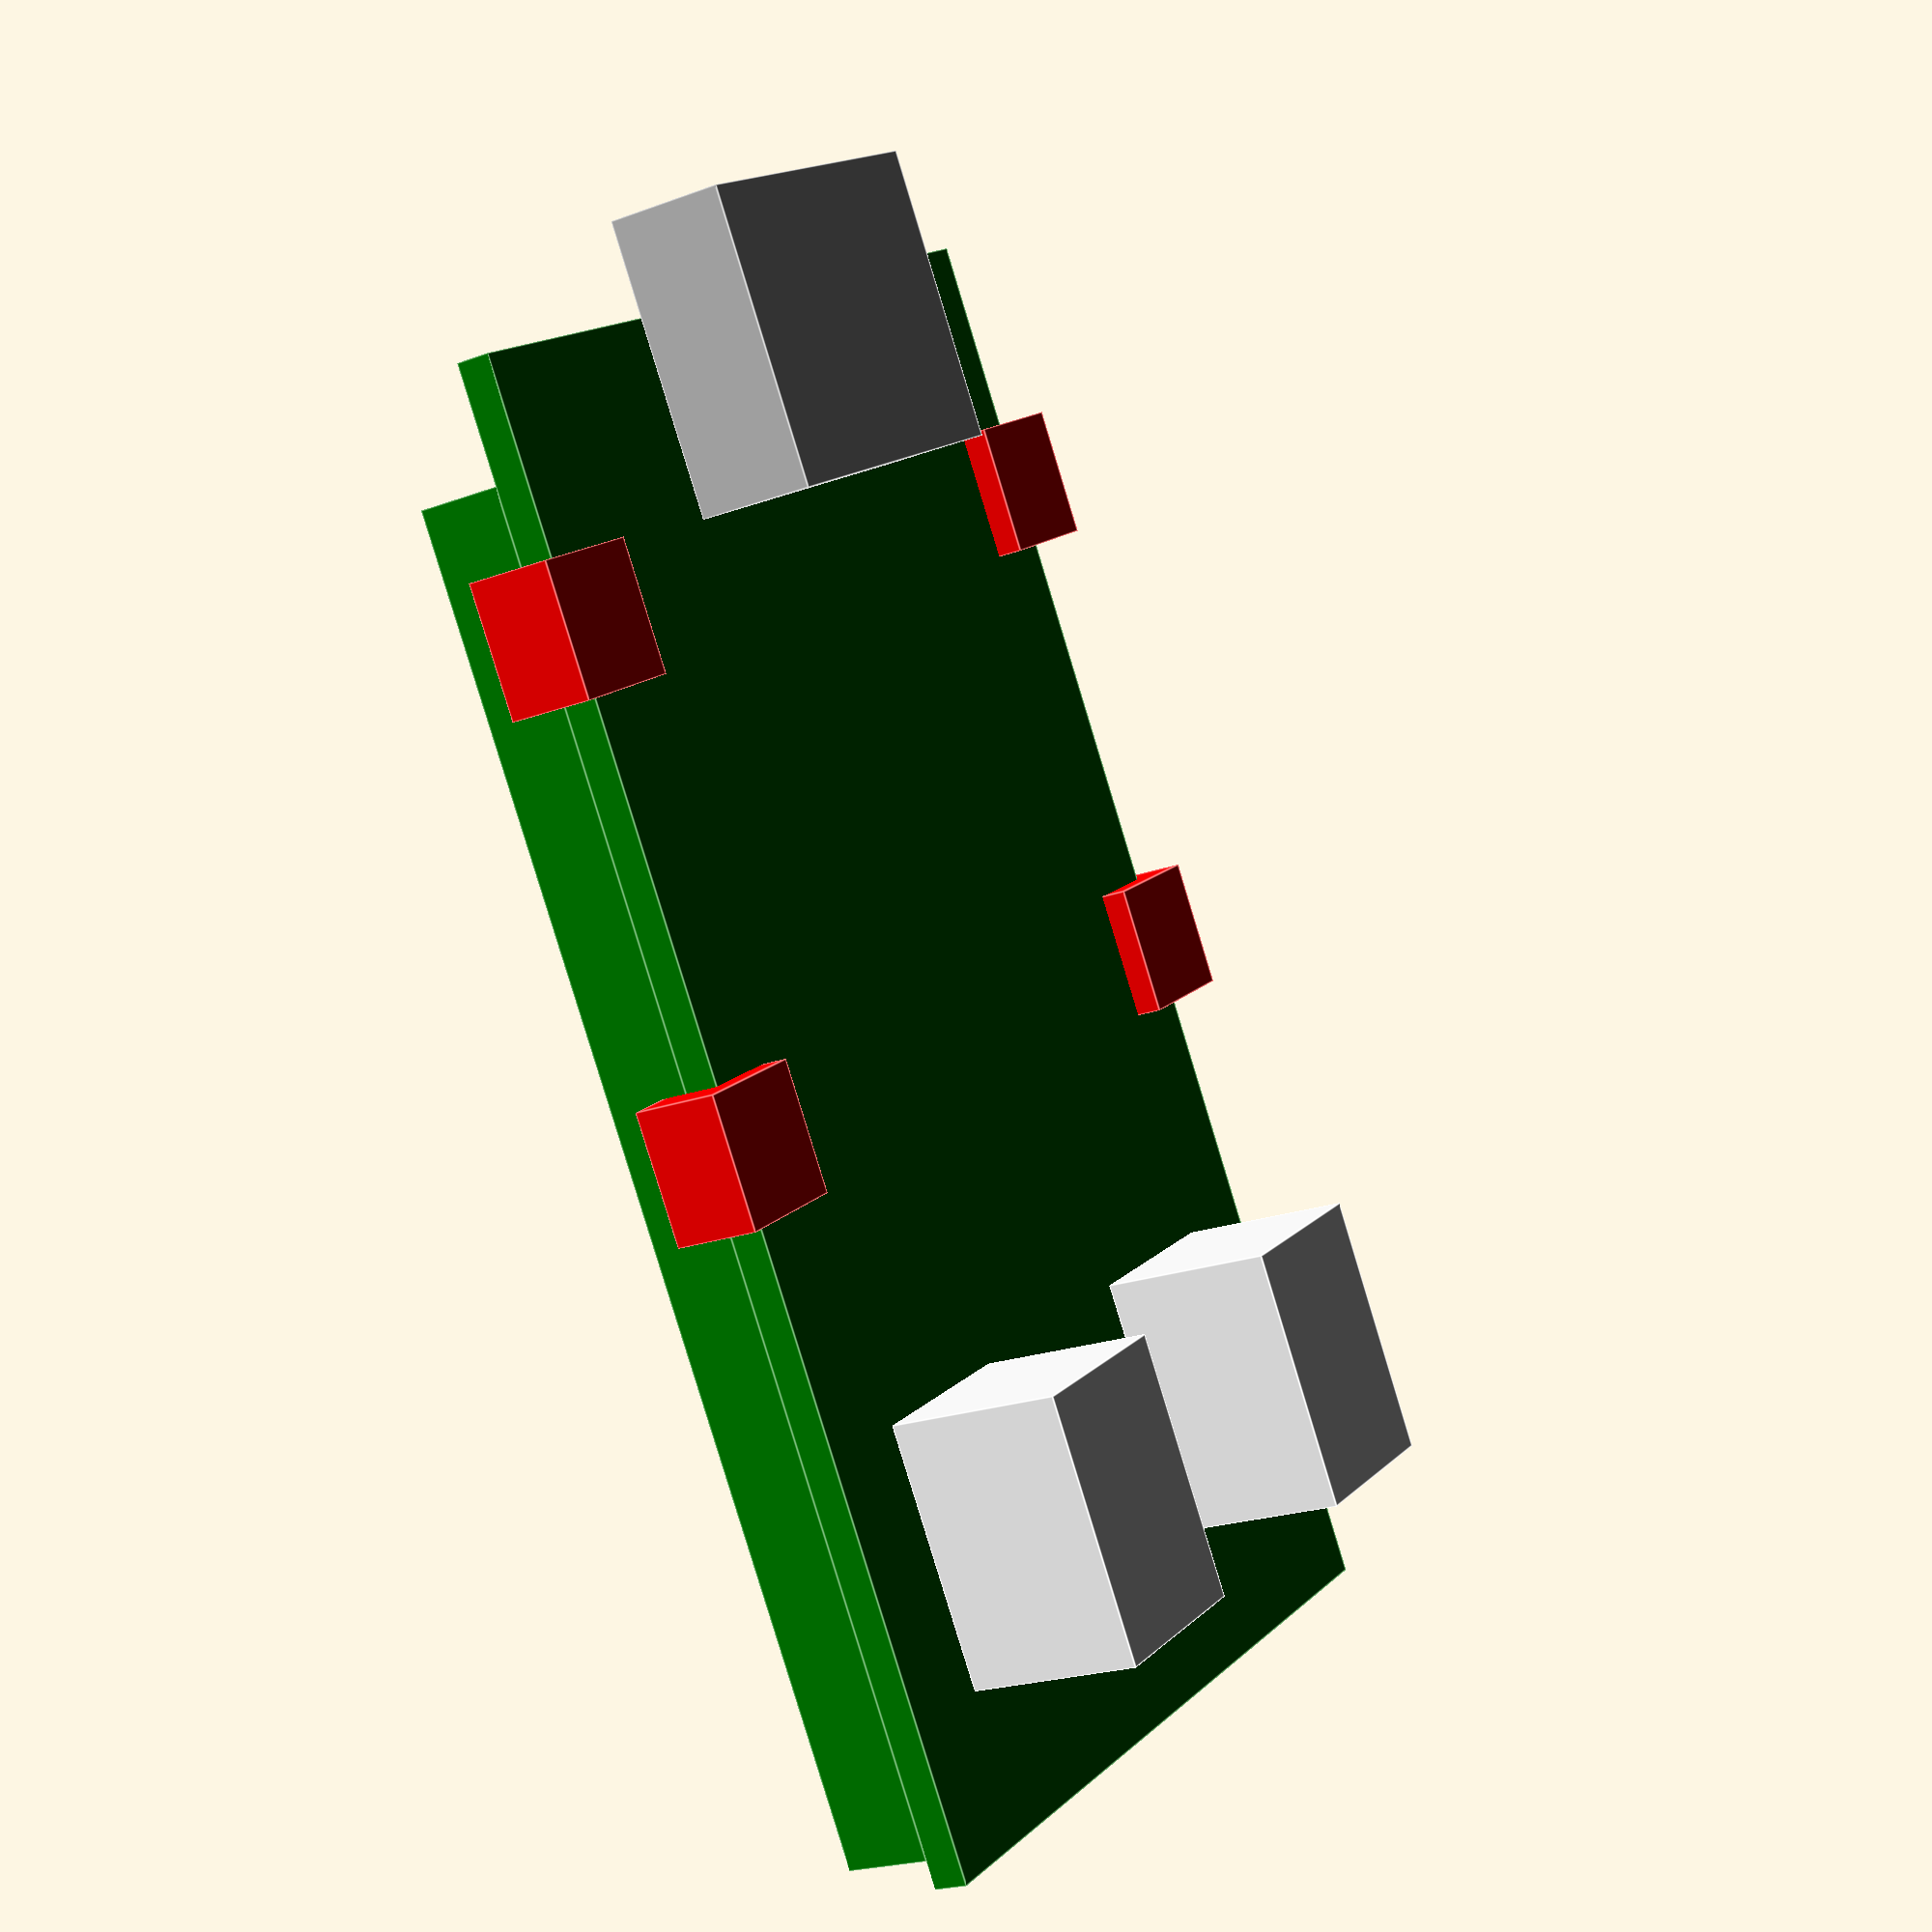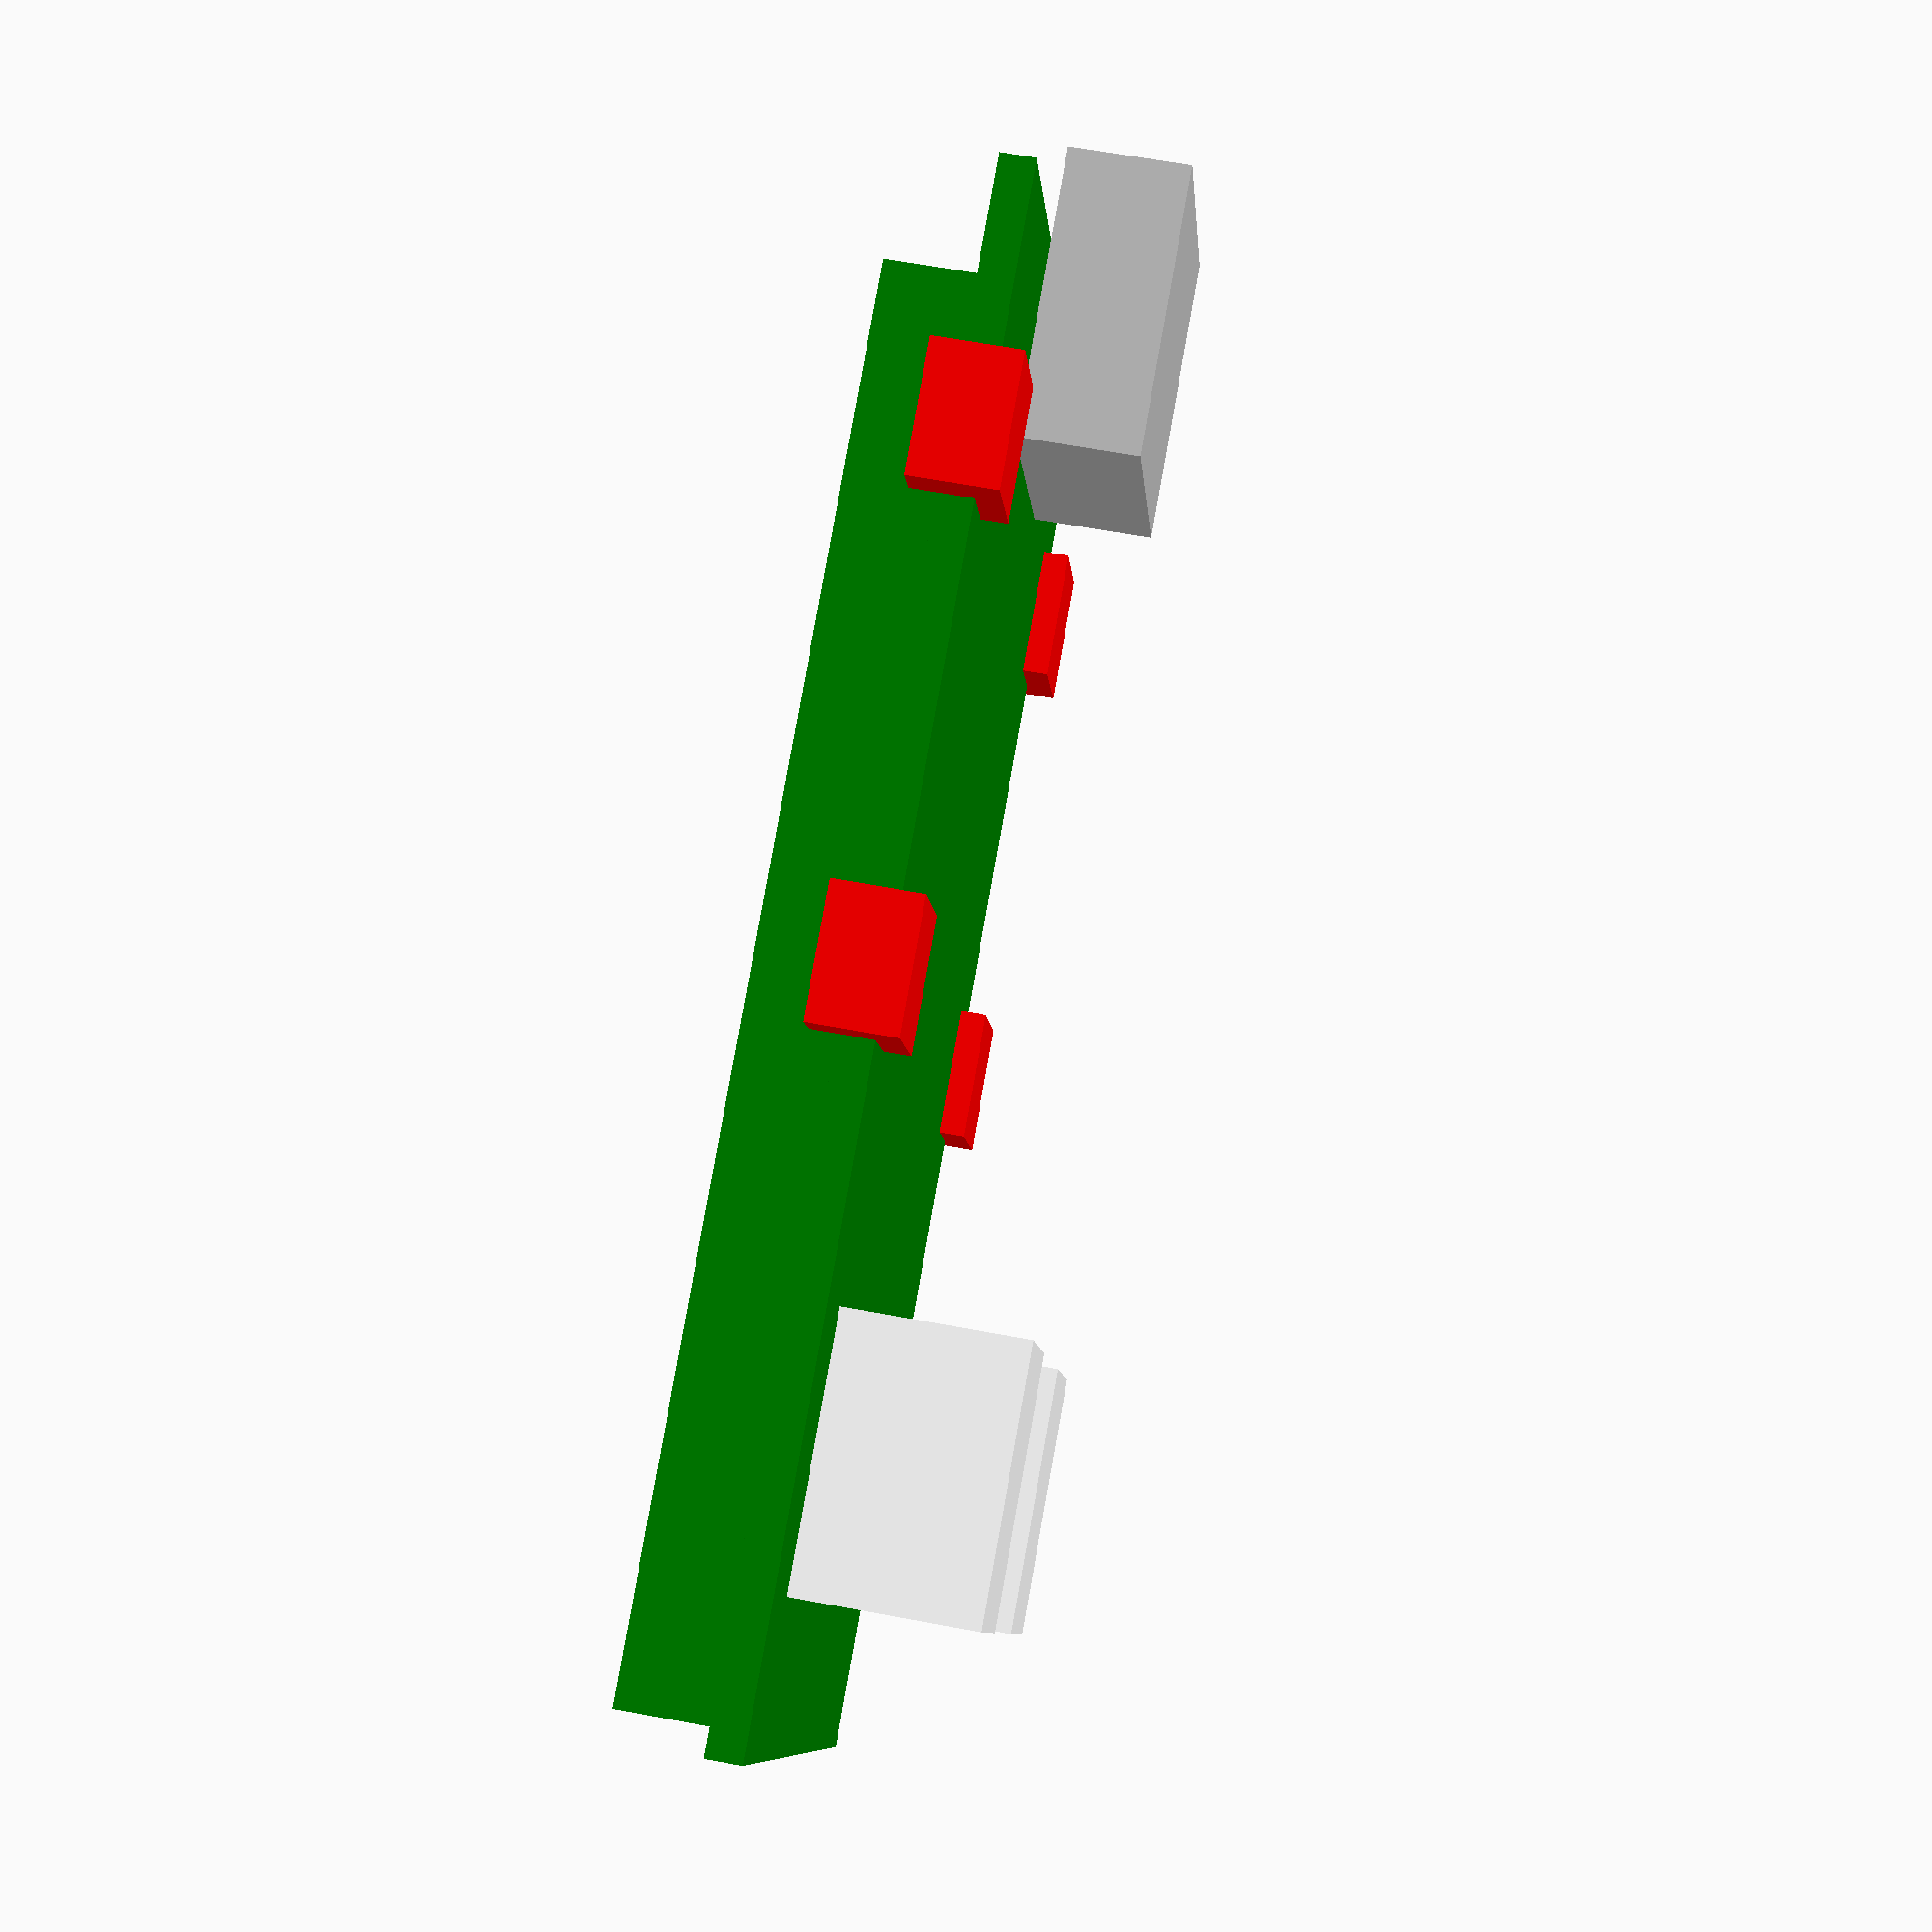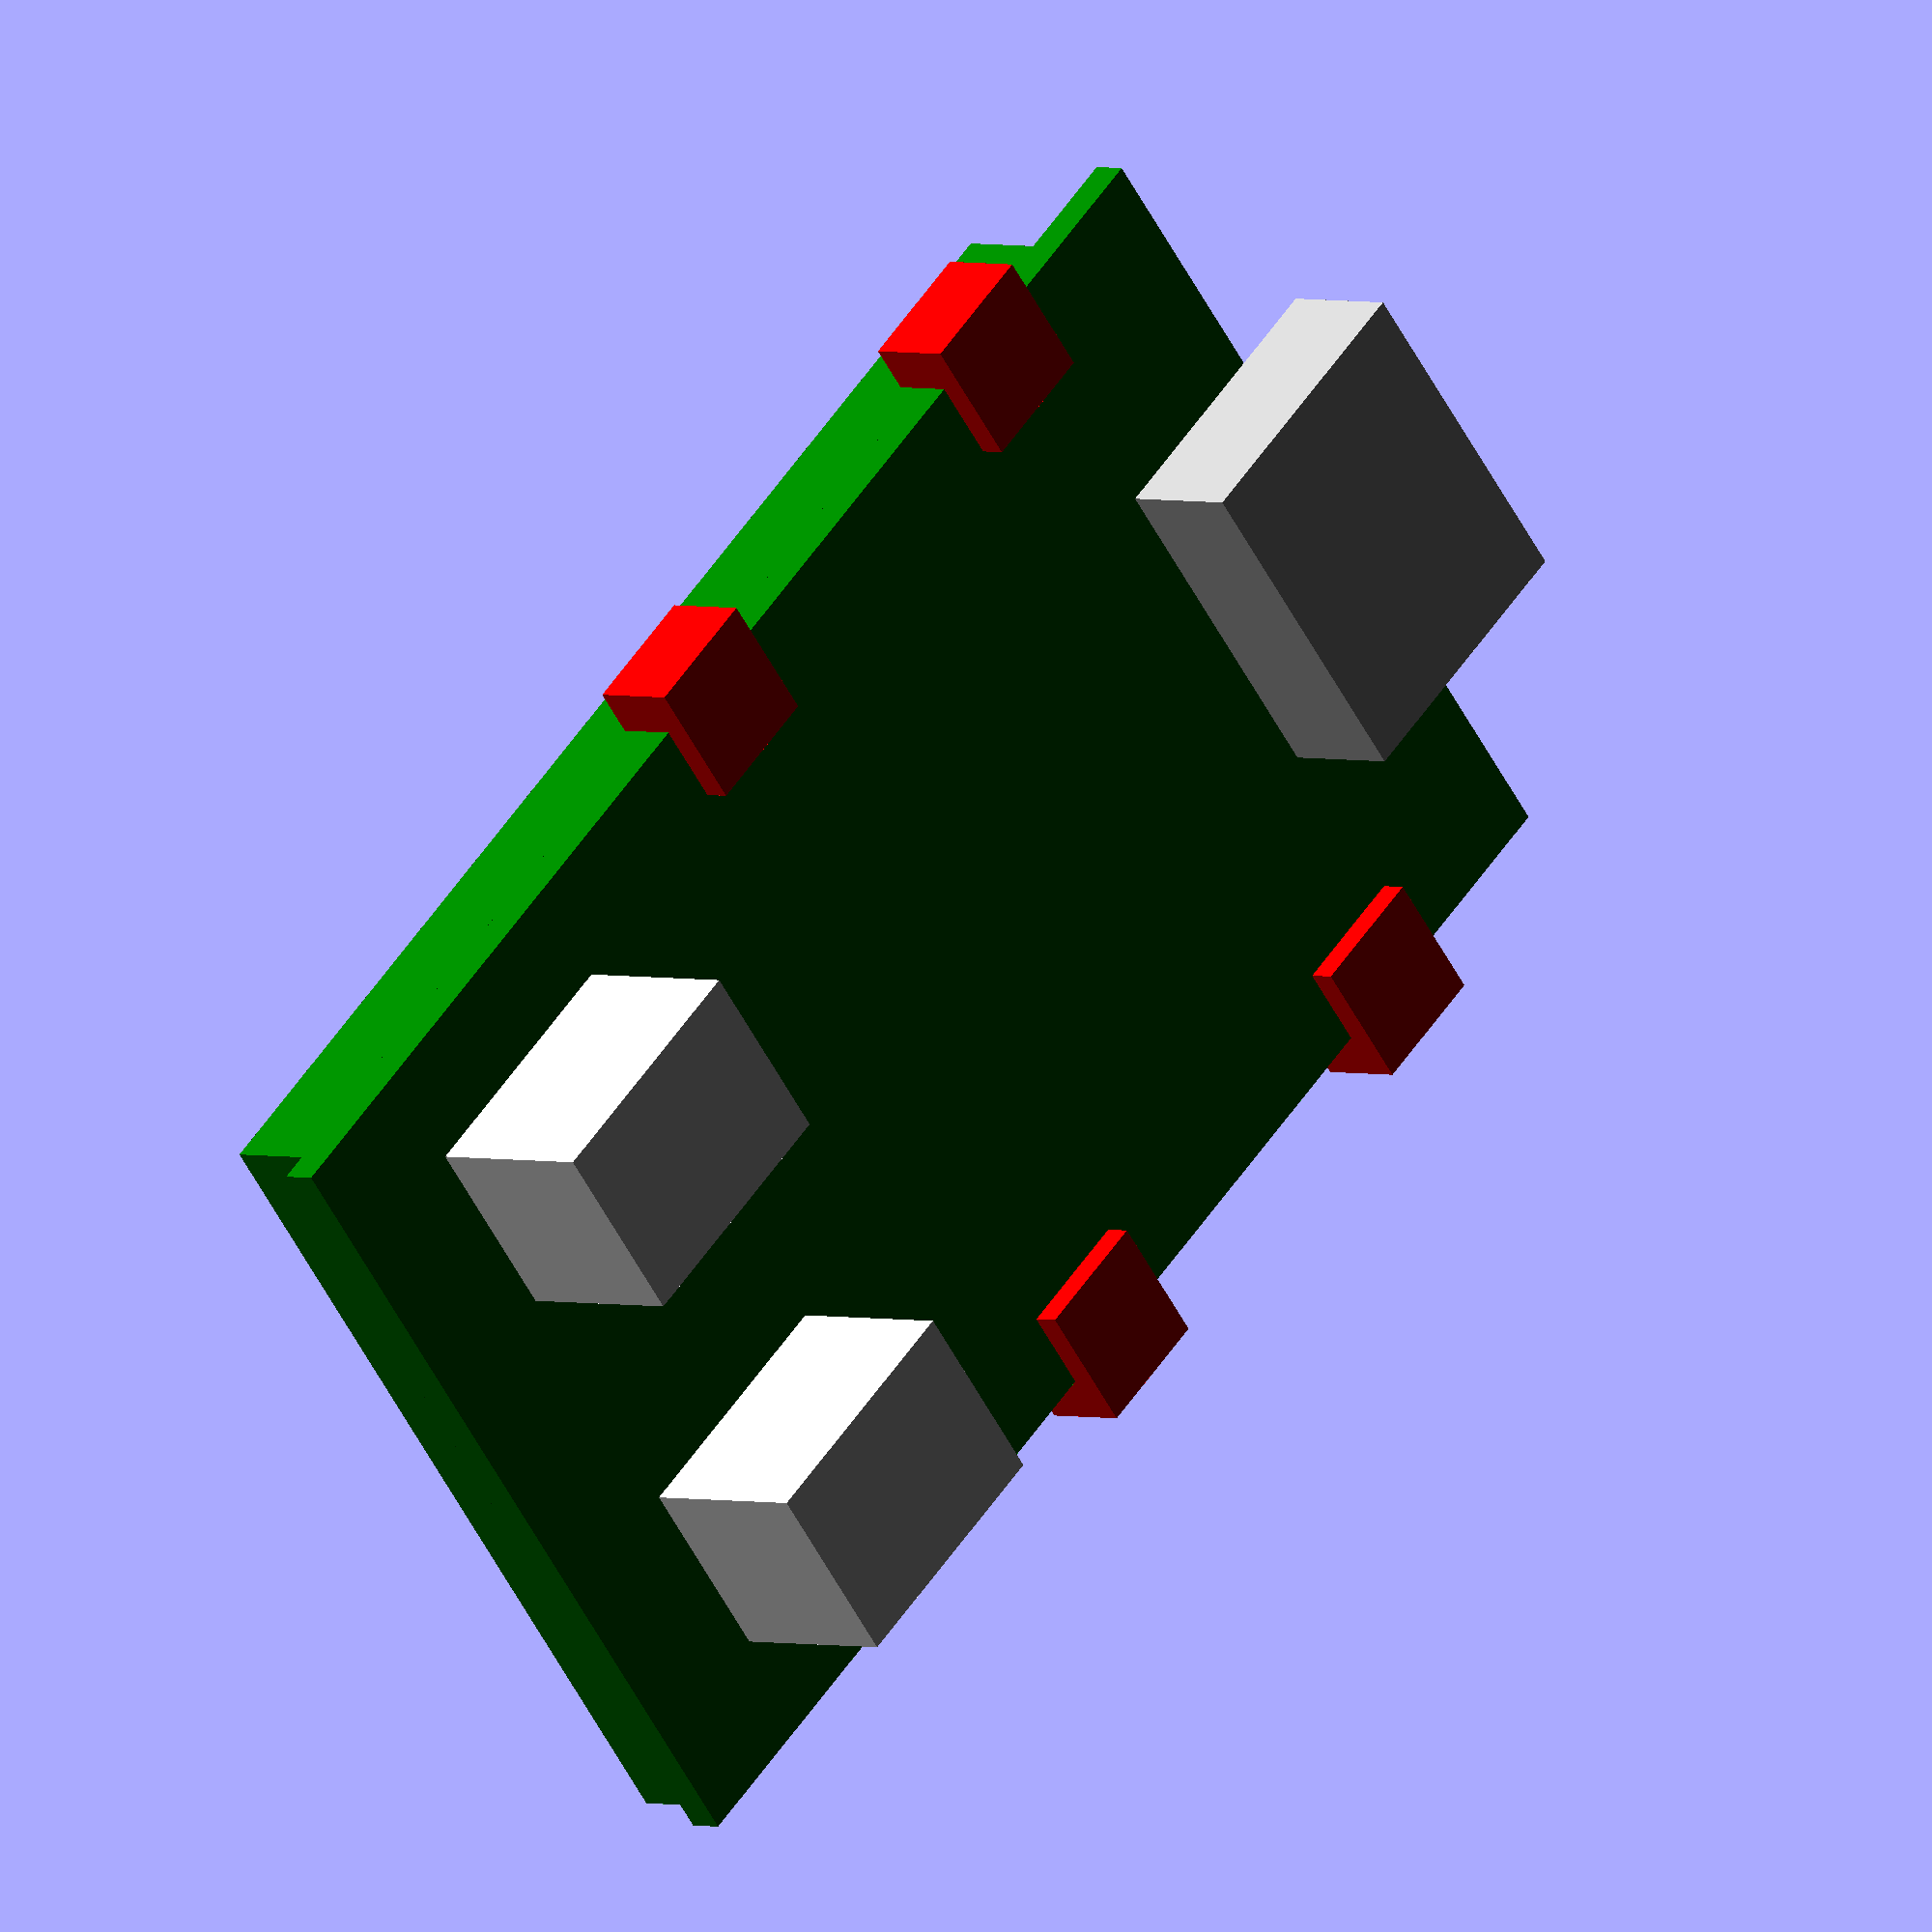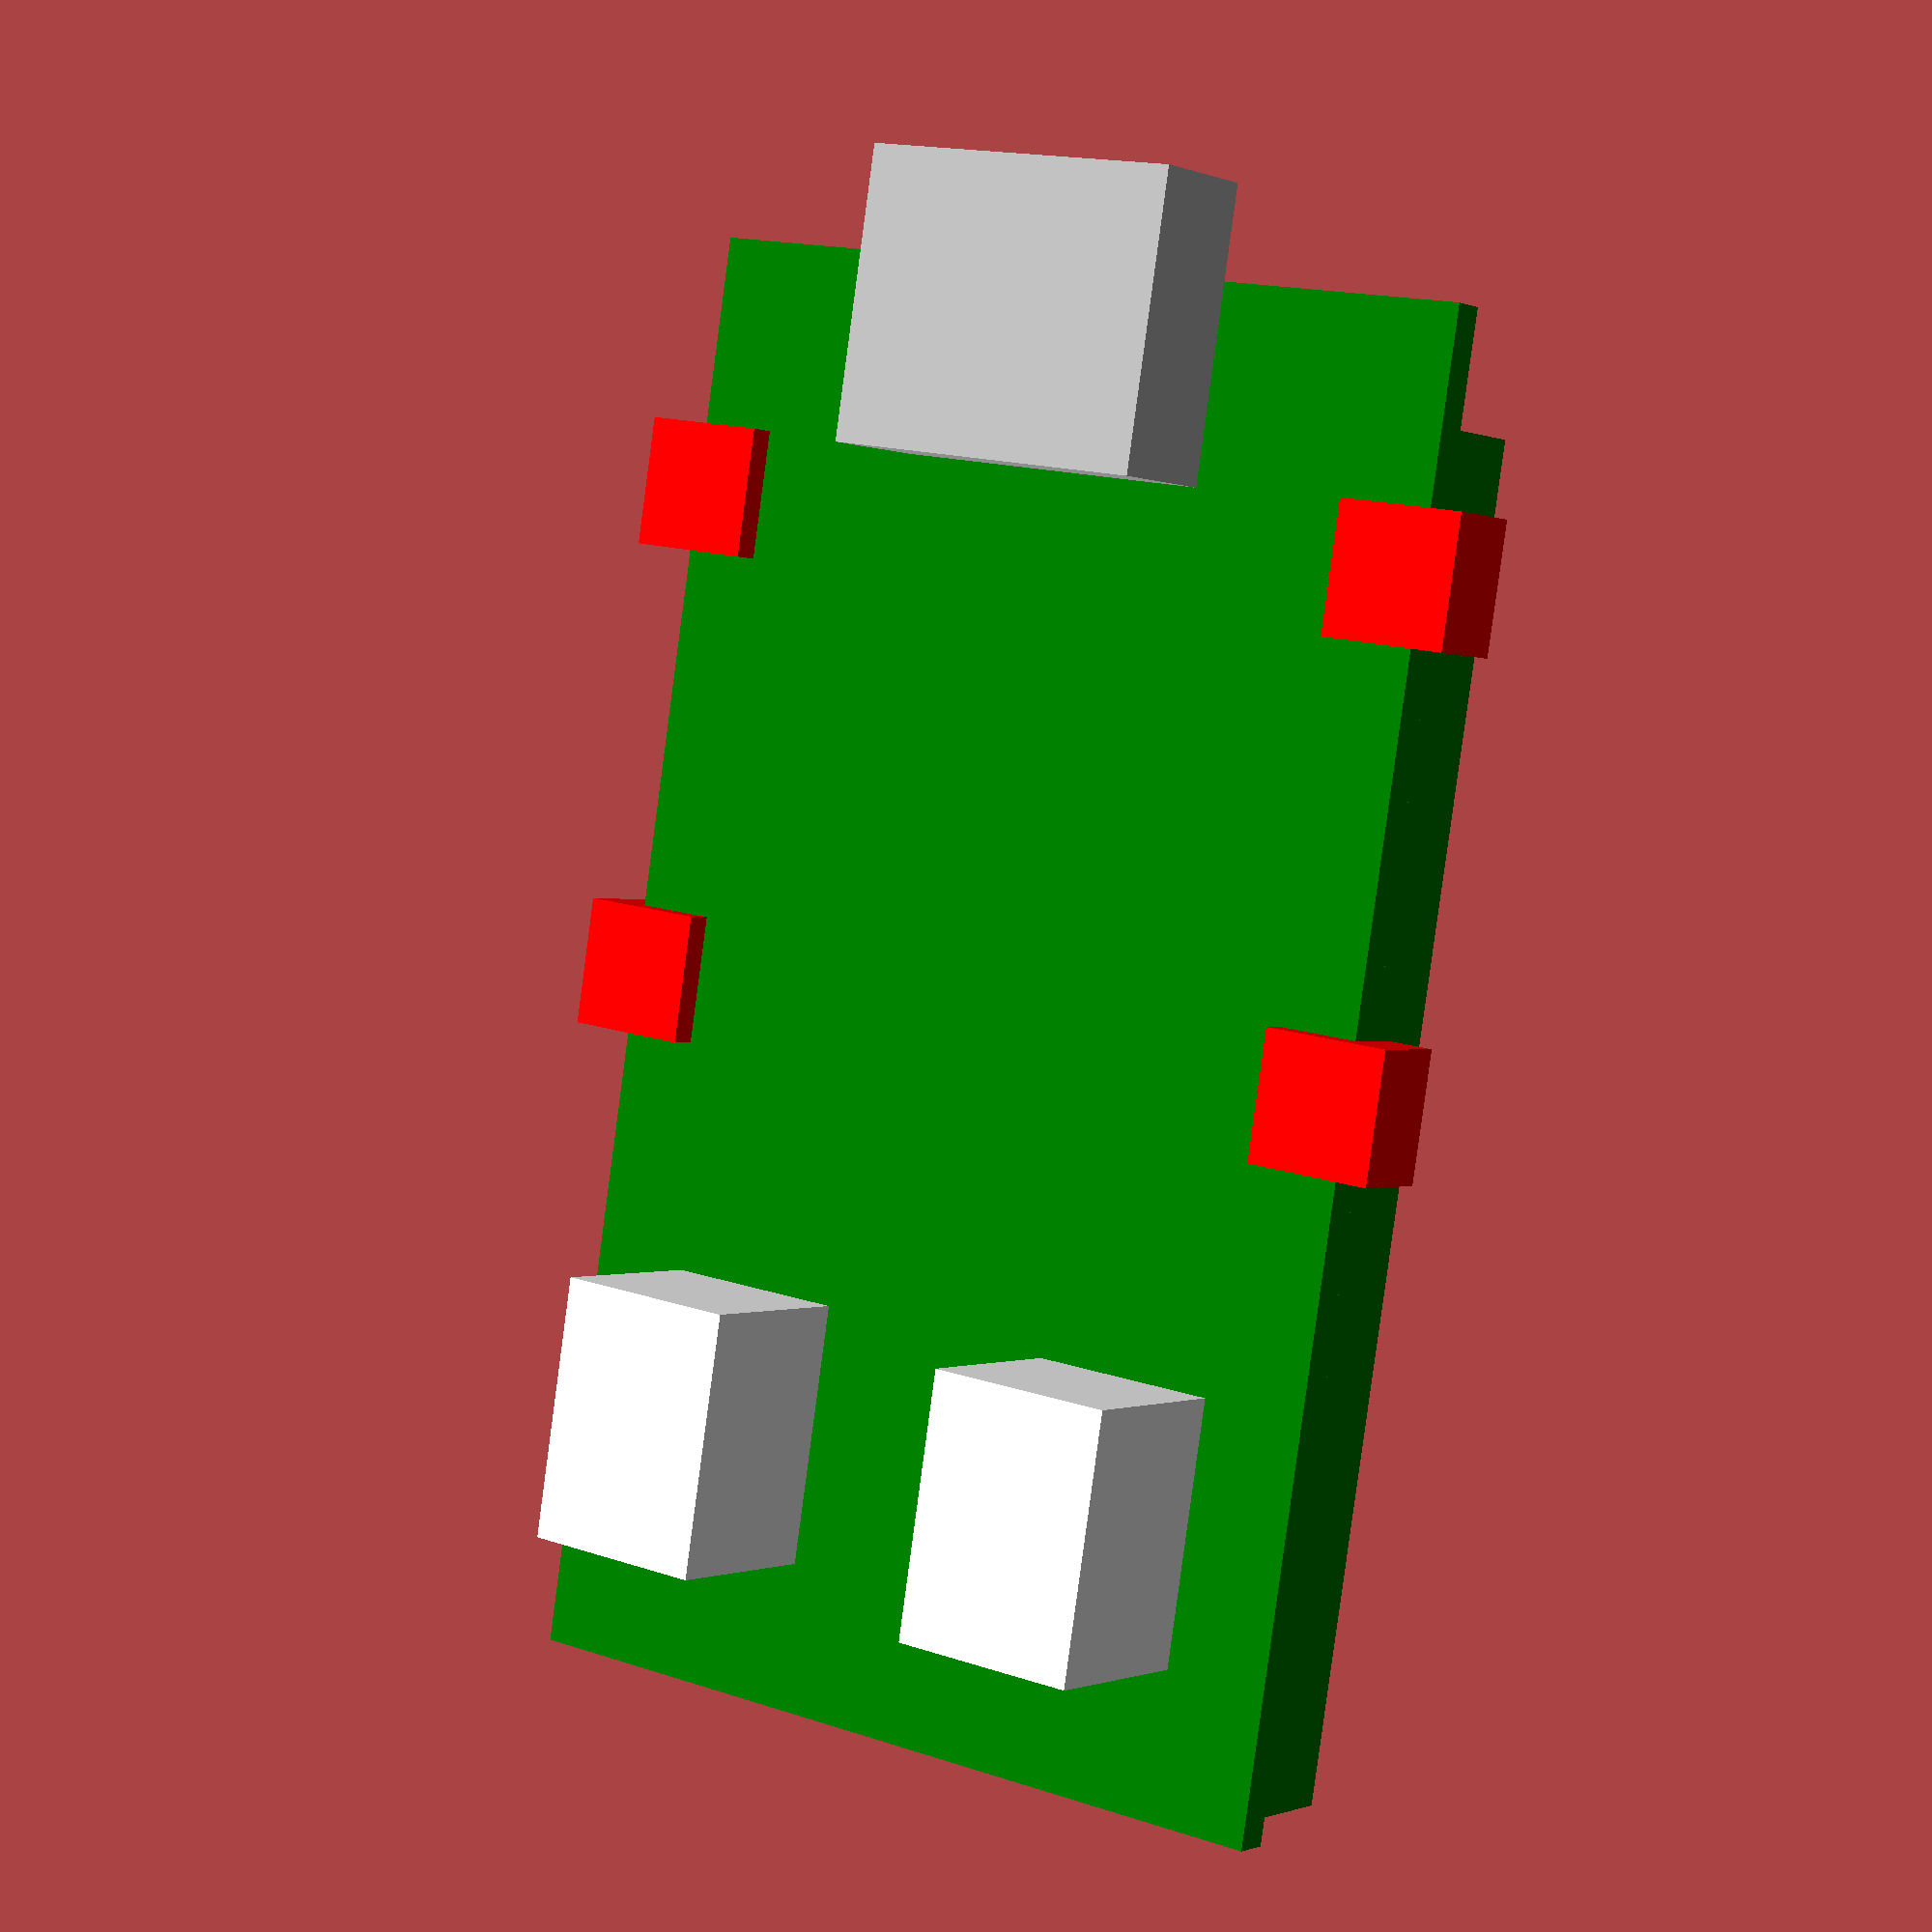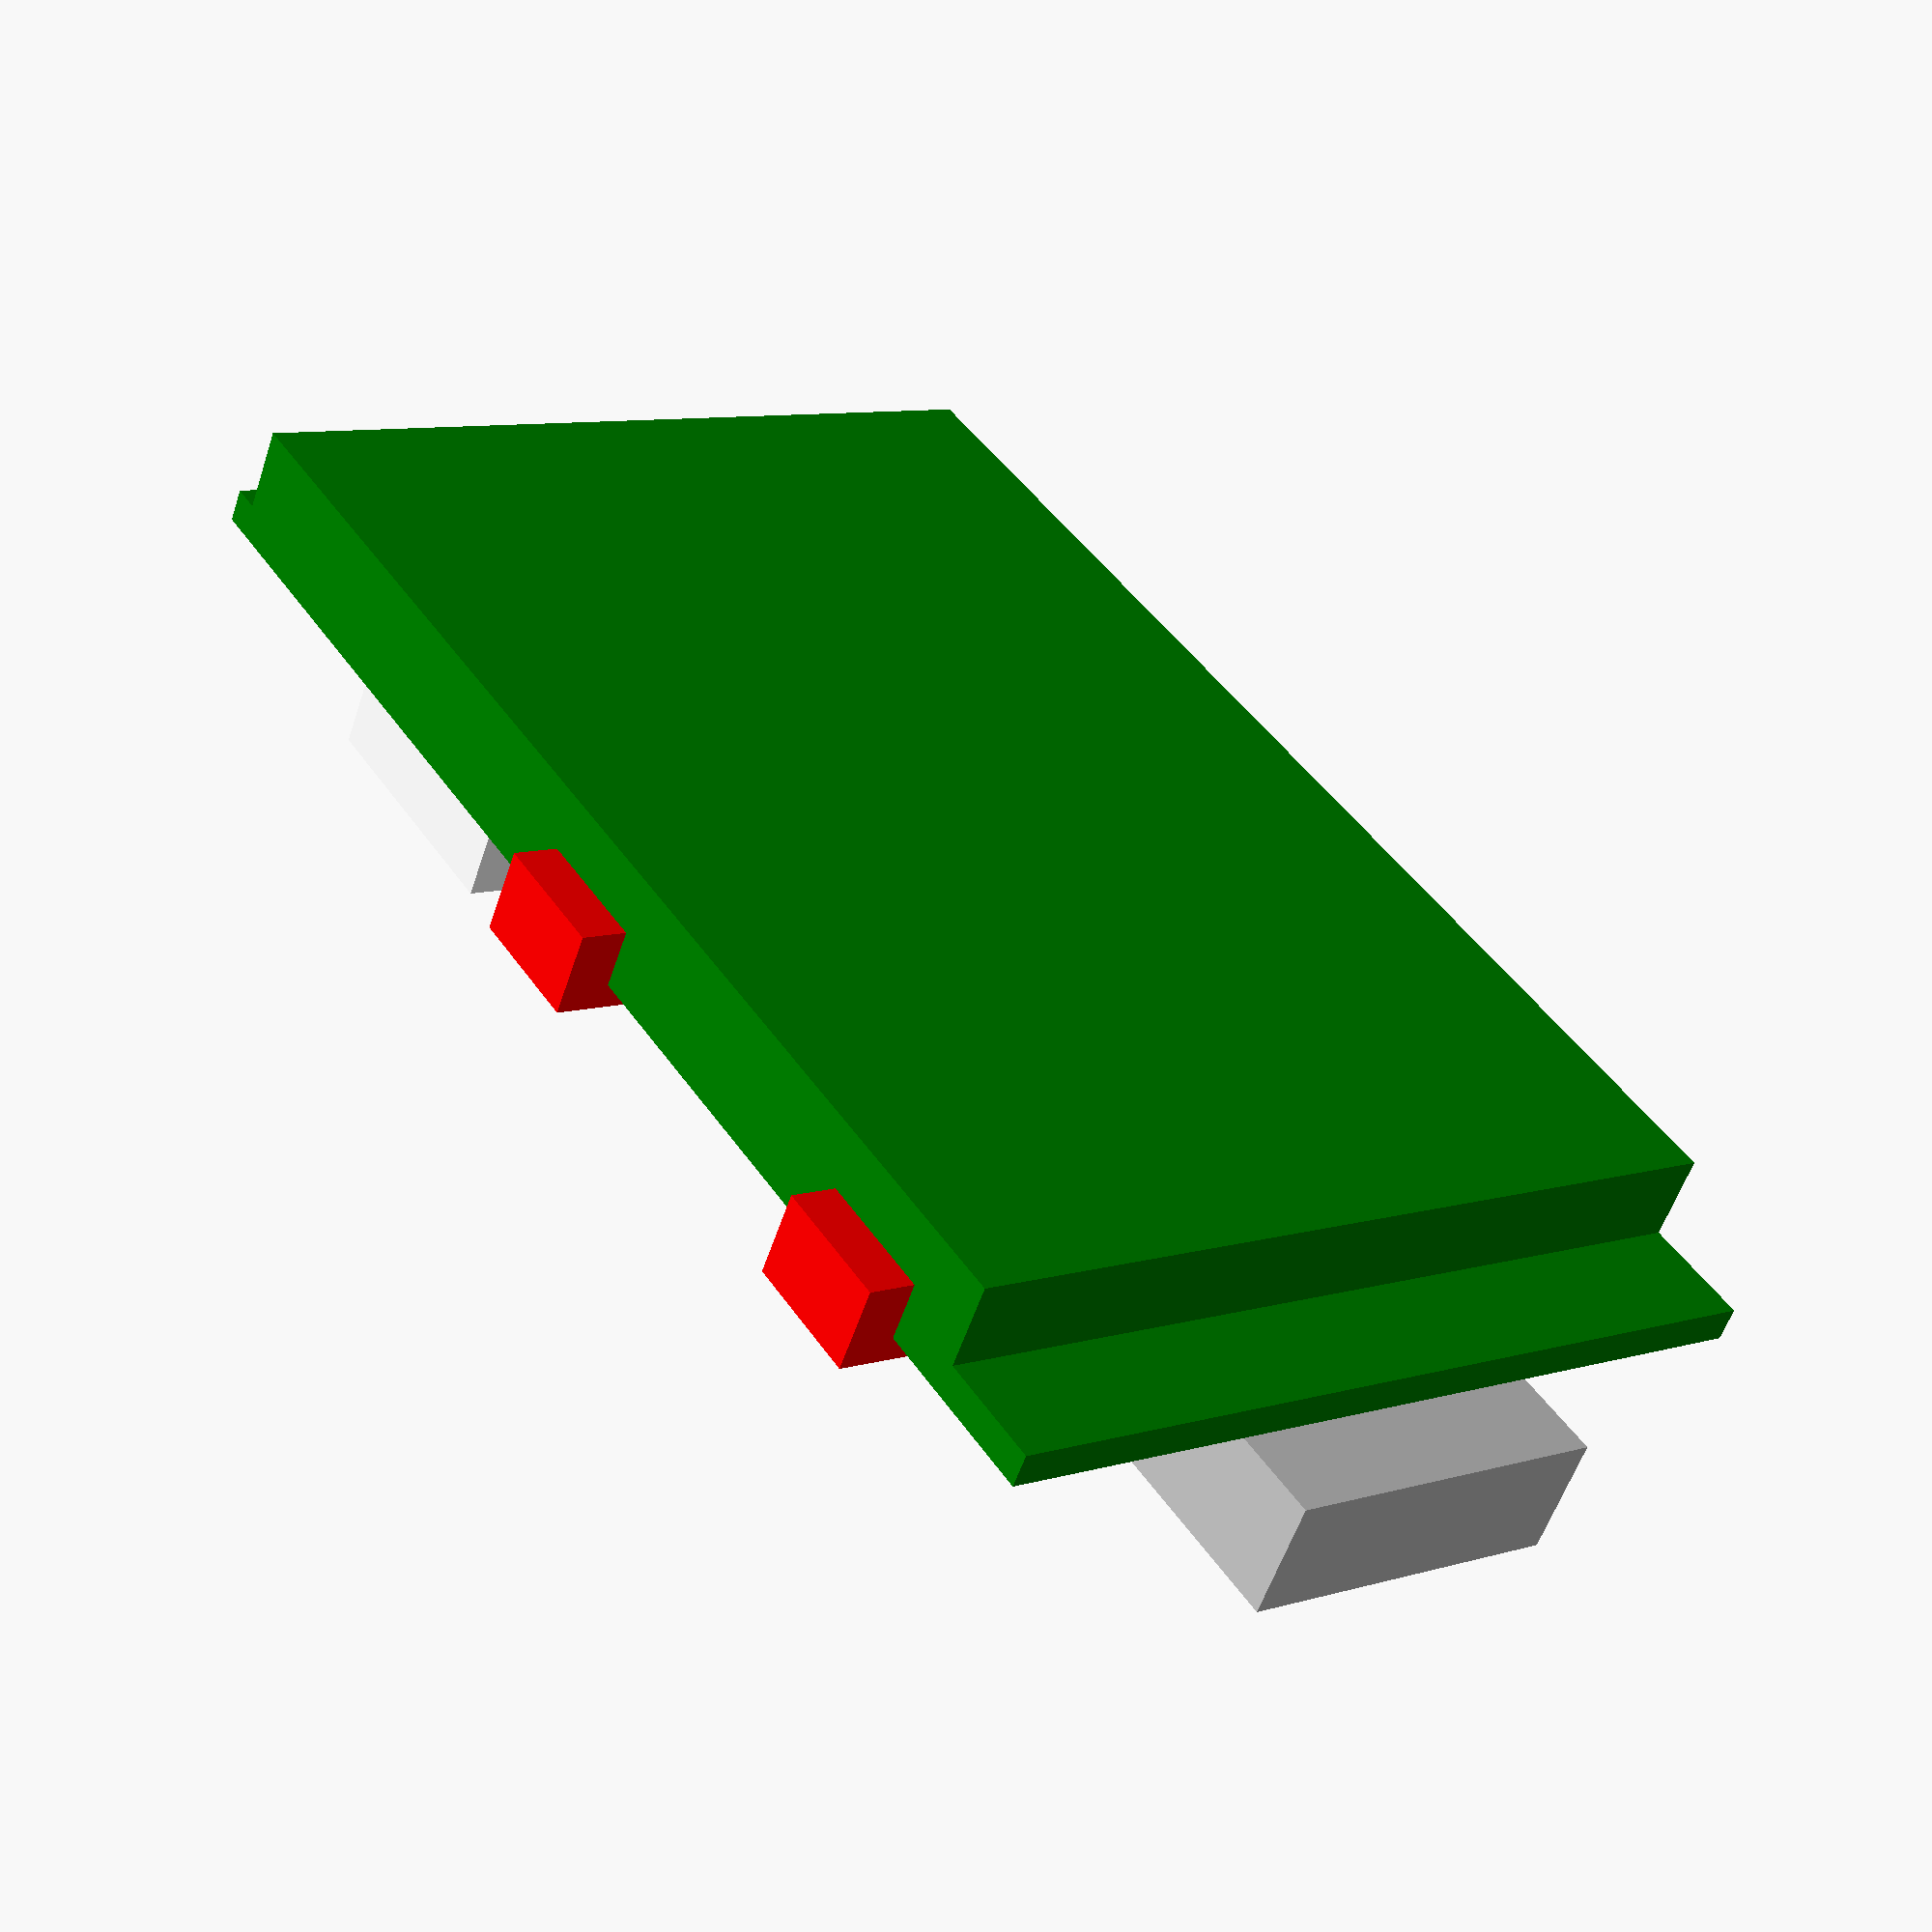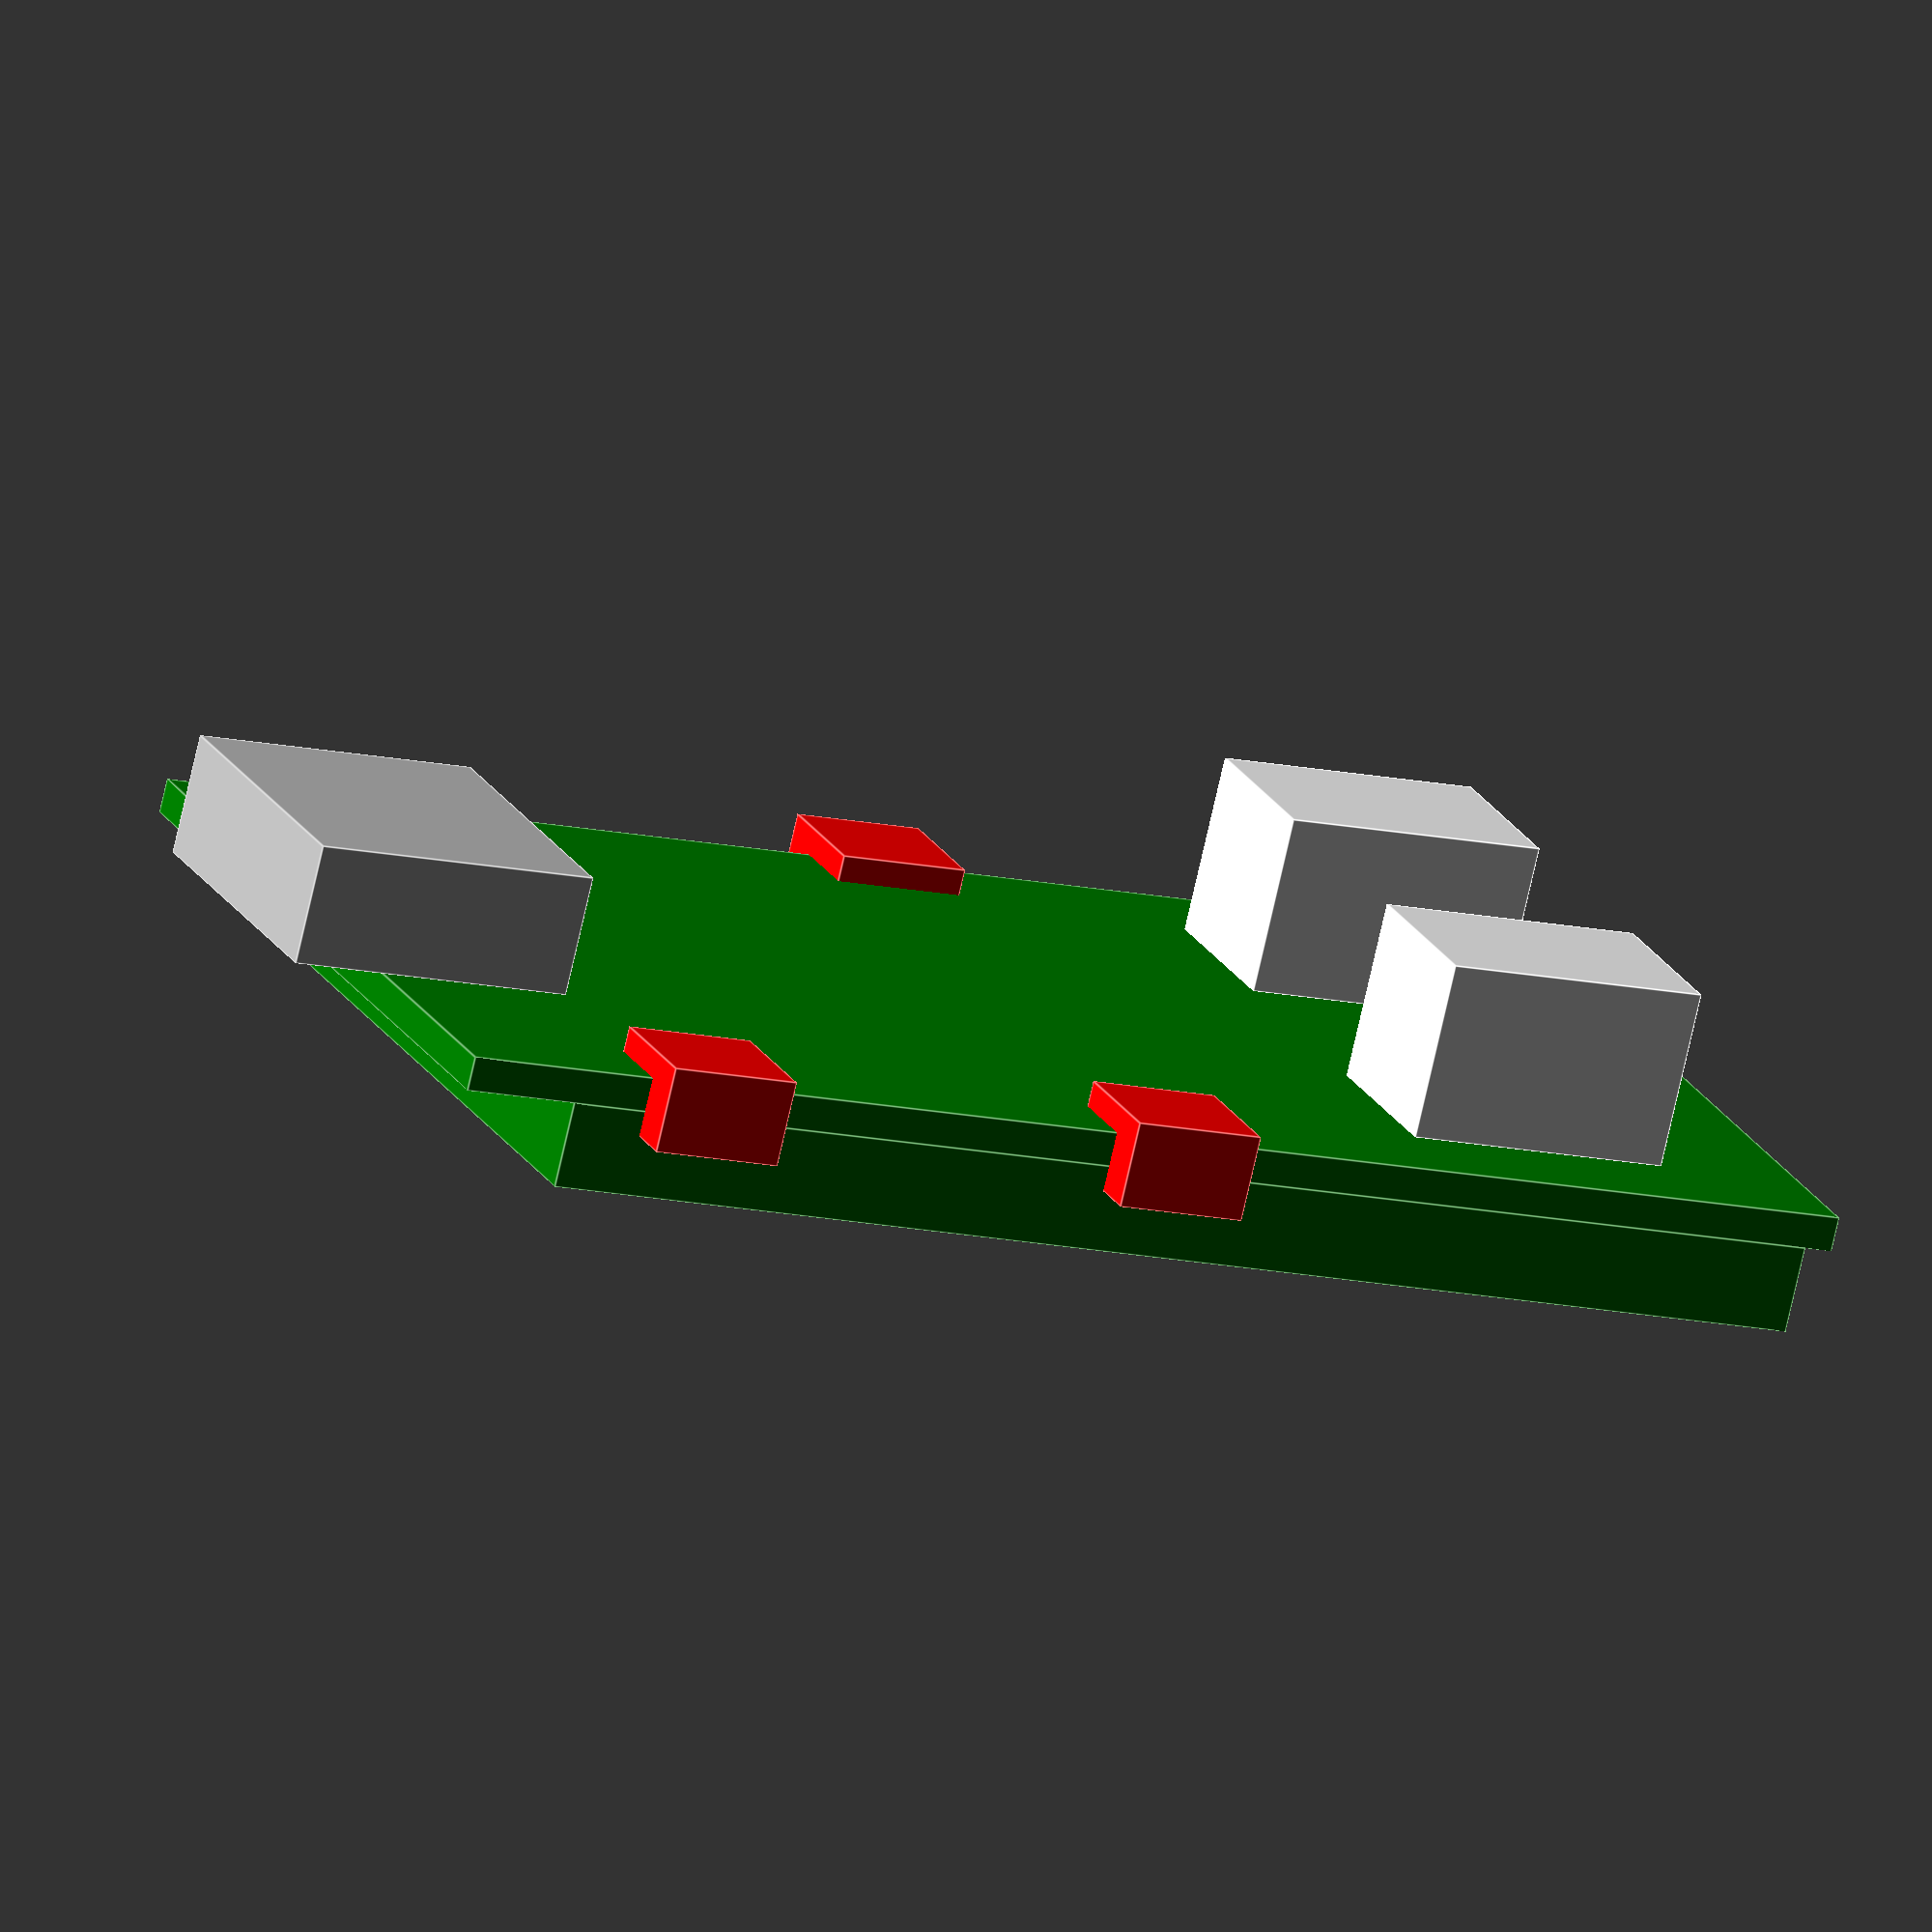
<openscad>
METALLIC = "silver";

BOARD_WIDTH = 19.8;
SLIM_BOARD_HEIGHT = 0.8;
SLIM_BOARD_LENGTH = 33.8;

function half(x) = x / 2;

module slim_board() {

	center_translation = [-half(SLIM_BOARD_LENGTH),-half(BOARD_WIDTH),-half(SLIM_BOARD_HEIGHT)];

    color("green")
		translate(center_translation)
			cube([SLIM_BOARD_LENGTH,BOARD_WIDTH,SLIM_BOARD_HEIGHT]);

}

module fat_board() {

	length = 30.5;
	height = 2;
	front_ledge = 1;

	translate_x = front_ledge-half(length);
	translate_y = -half(BOARD_WIDTH);
	translate_z = -half(SLIM_BOARD_HEIGHT)-height;

    color("green")
		translate([translate_x,translate_y,translate_z])
			cube([length,BOARD_WIDTH,height]);

}

module board() {

	slim_board();
	fat_board();

}


module front_connector() {

	length = 6.7;
	width = 7.9;
	height = 2.8;

	ledge = 2.16;

	translate_x = -half(SLIM_BOARD_LENGTH)-ledge;
	translate_y = -half(width);
	translate_z = half(SLIM_BOARD_HEIGHT);

    color(METALLIC)
		translate([translate_x,translate_y,translate_z])
			cube([length,width,height]);

}


module rear_connectors() {
	
	length = 6.1;
	width = 4.4;
	height = 4.1;

	connector_dimmensions = [length,width,height];
	rear_separation = -3.45;
	center_separation = 3;

	translate_x = half(SLIM_BOARD_LENGTH)-length+rear_separation;
	translate_z = half(SLIM_BOARD_HEIGHT);

    color("white")
		translate([translate_x,center_separation,translate_z])
			cube(connector_dimmensions);
    
	color("white")
		translate([translate_x,-center_separation-width,translate_z])
			cube(connector_dimmensions);

}


module holders() {

	lateral_ledge = 0.4;

	center_holders_pair(lateral_ledge);	
	front_holders_pair(lateral_ledge);

}


module center_holders_pair(lateral_ledge) {

	translation_x = 0.5;
	

	positioned_holder([translation_x, half(BOARD_WIDTH)-lateral_ledge,0]);
	positioned_holder([translation_x,-half(BOARD_WIDTH)+lateral_ledge,0]);

}

module front_holders_pair(lateral_ledge) {

	translation_x = -11;

	positioned_holder([translation_x,half(BOARD_WIDTH)-lateral_ledge,0]);
	positioned_holder([translation_x,-half(BOARD_WIDTH)+lateral_ledge,0]);

}

module positioned_holder(traslation) {
	
	length = 3;
	width = 3;
	height = 2;

	dimensions = [length,width,height];

	center_translation = [-half(length),-half(width),-half(height)];
    color("red")
		translate(traslation)
			translate(center_translation)
				cube(dimensions);

}


module scisky() {

	board();
	front_connector();
	rear_connectors();
	holders();

}
    
scisky();
</openscad>
<views>
elev=21.1 azim=58.4 roll=303.8 proj=p view=edges
elev=298.7 azim=159.0 roll=280.9 proj=p view=wireframe
elev=357.5 azim=139.4 roll=315.4 proj=o view=solid
elev=180.7 azim=279.3 roll=145.1 proj=p view=wireframe
elev=236.2 azim=124.3 roll=18.3 proj=p view=solid
elev=255.1 azim=158.9 roll=192.8 proj=o view=edges
</views>
